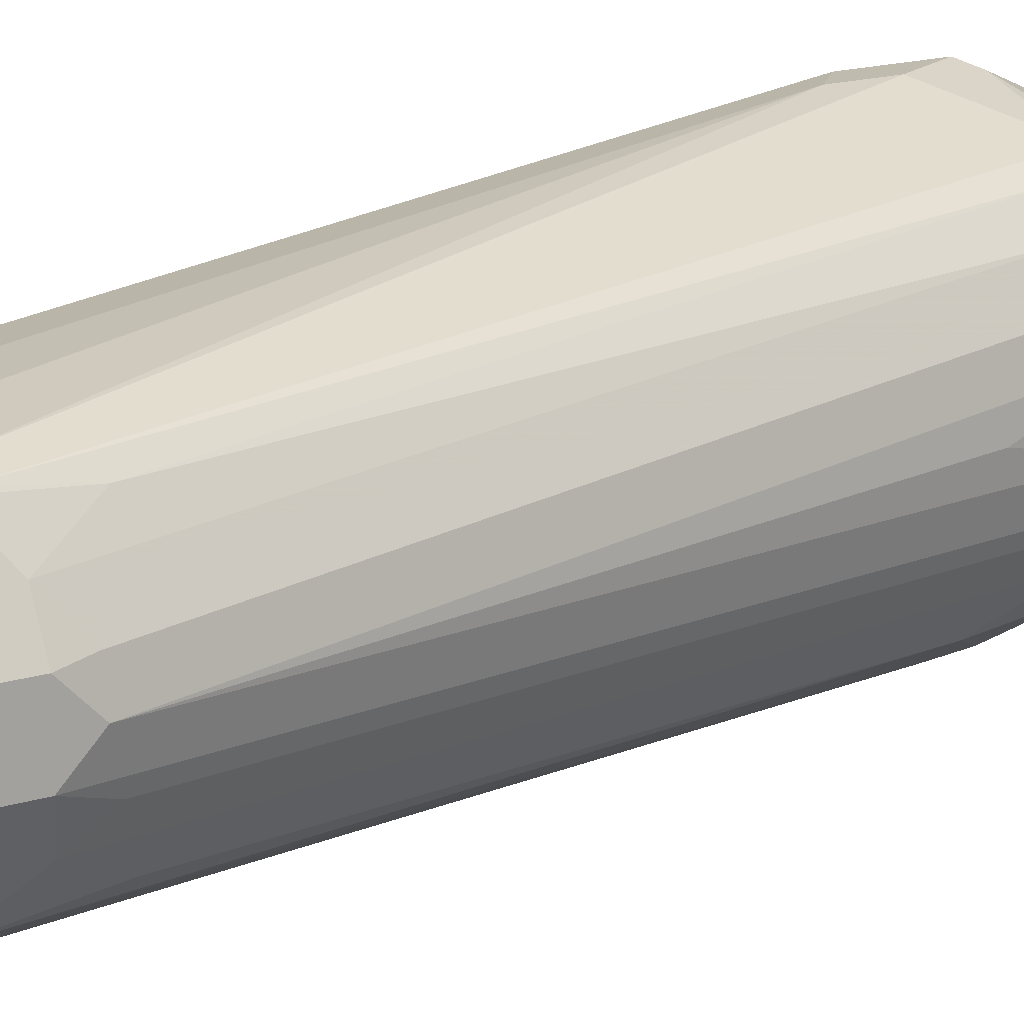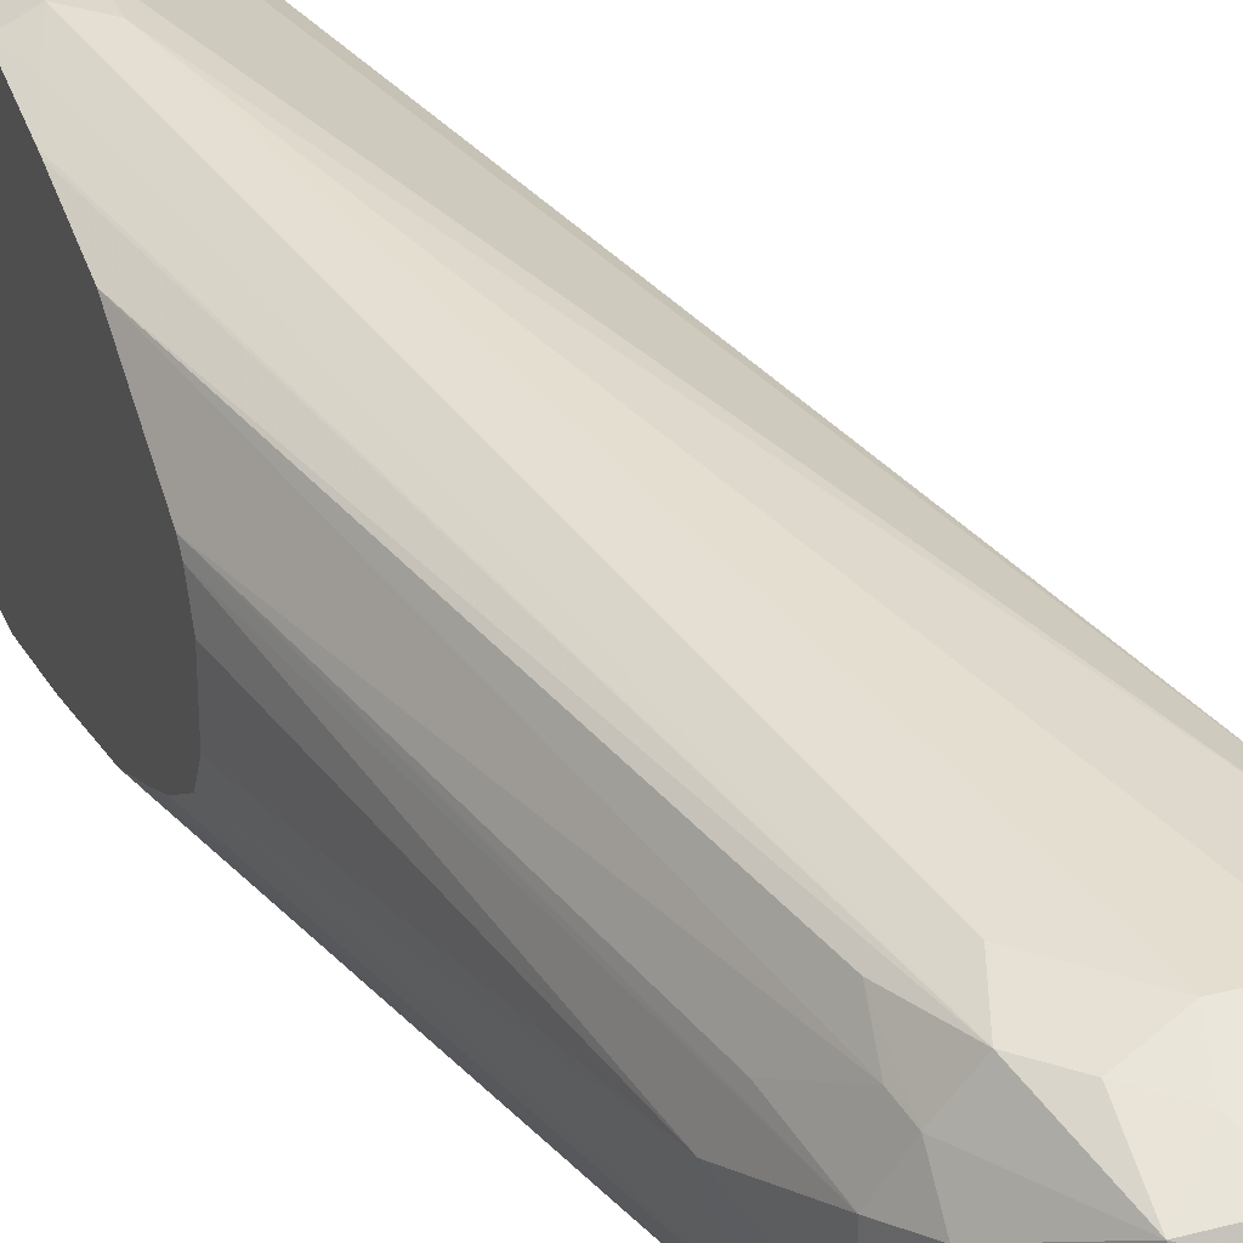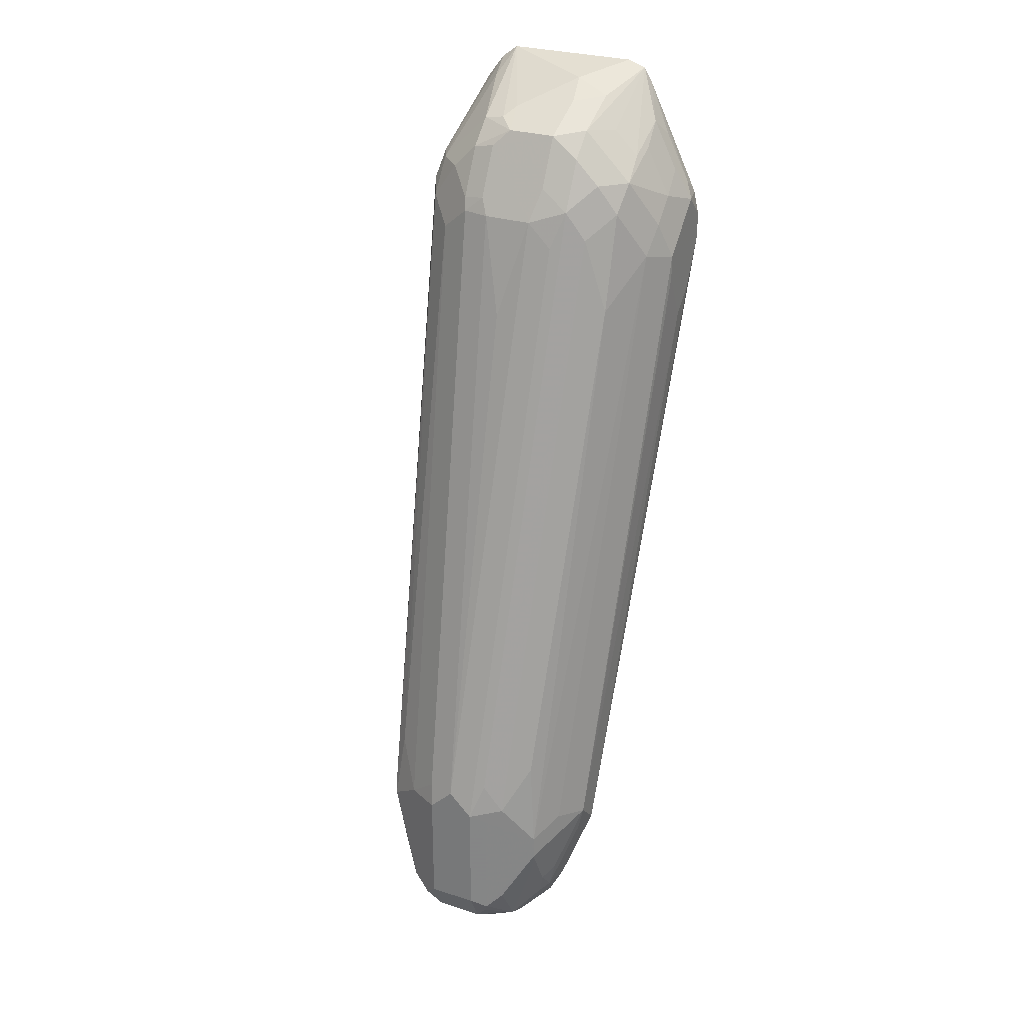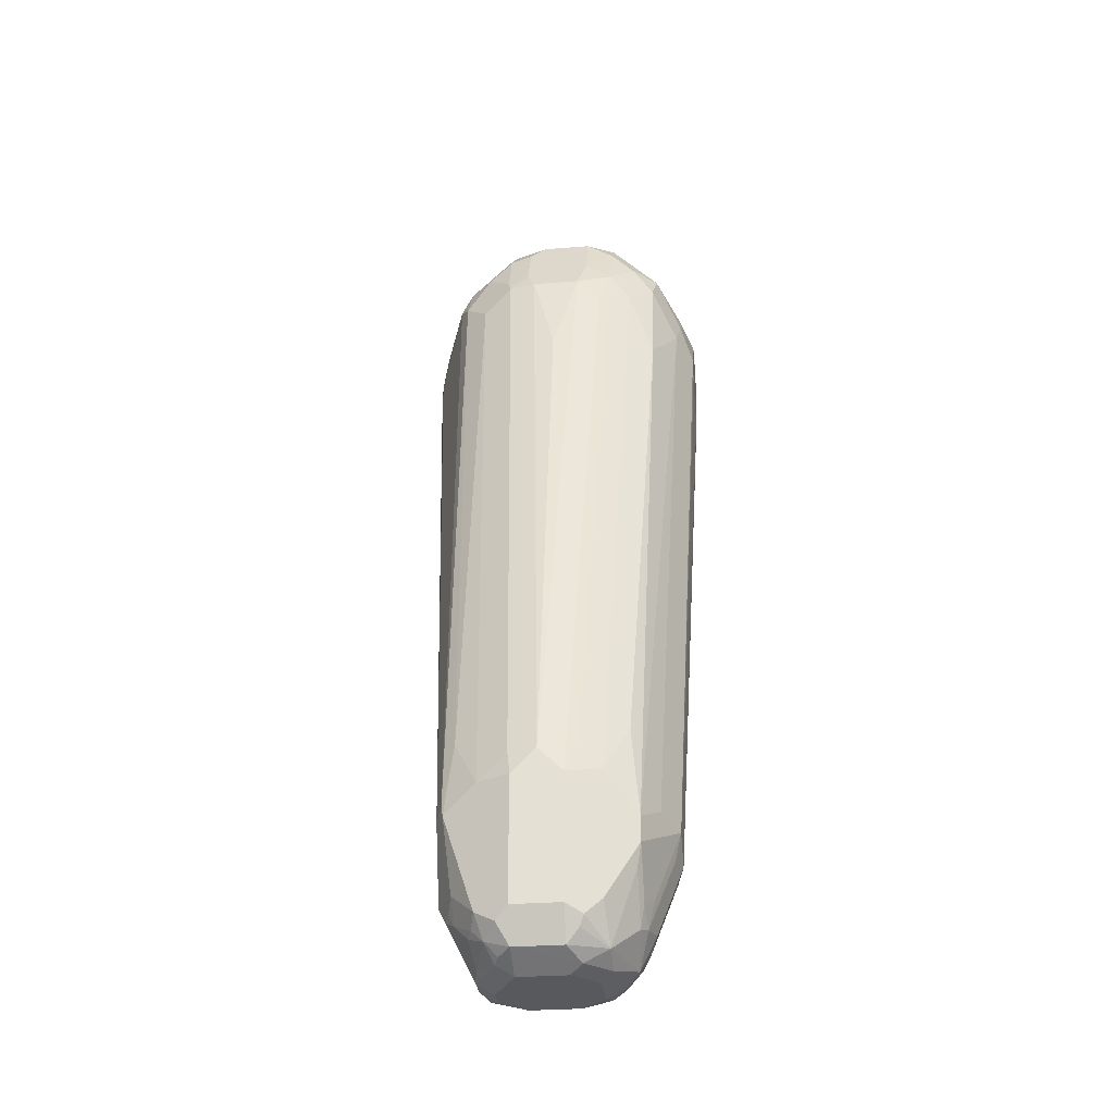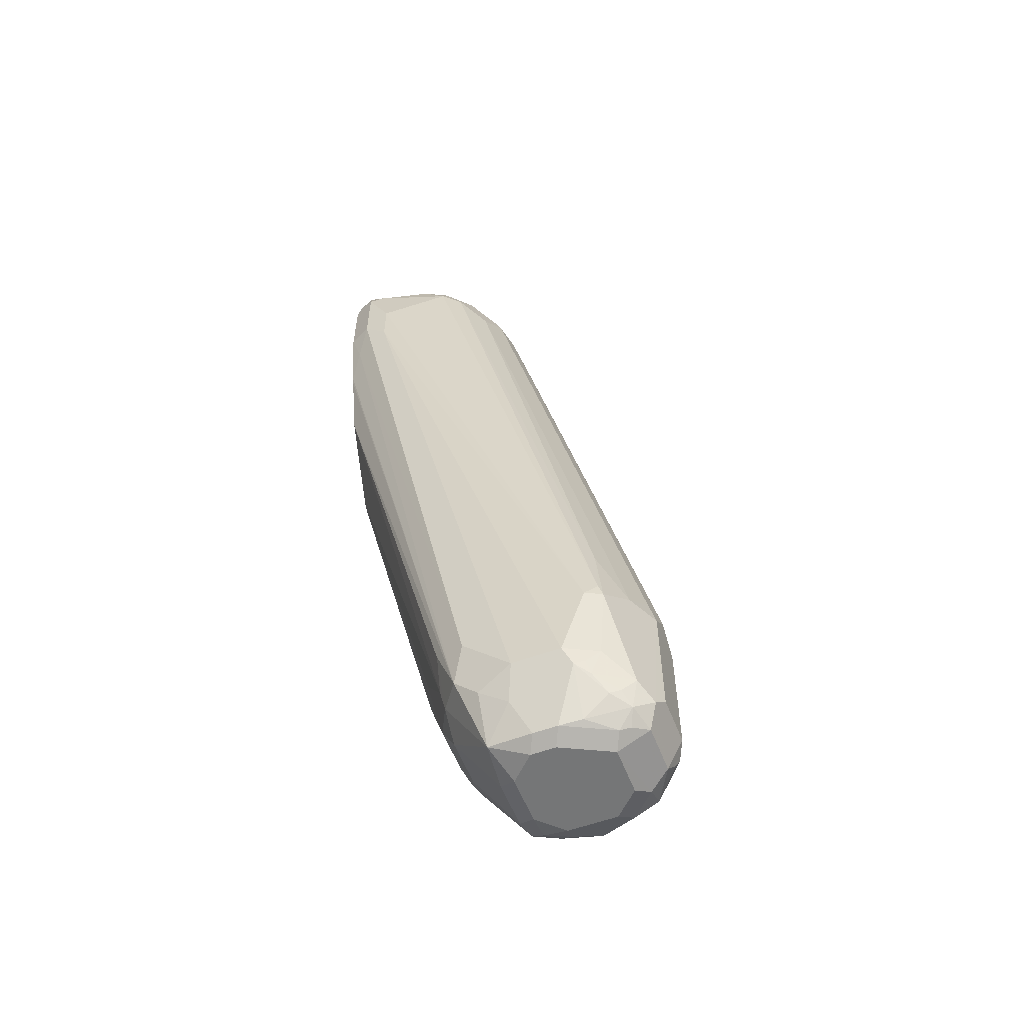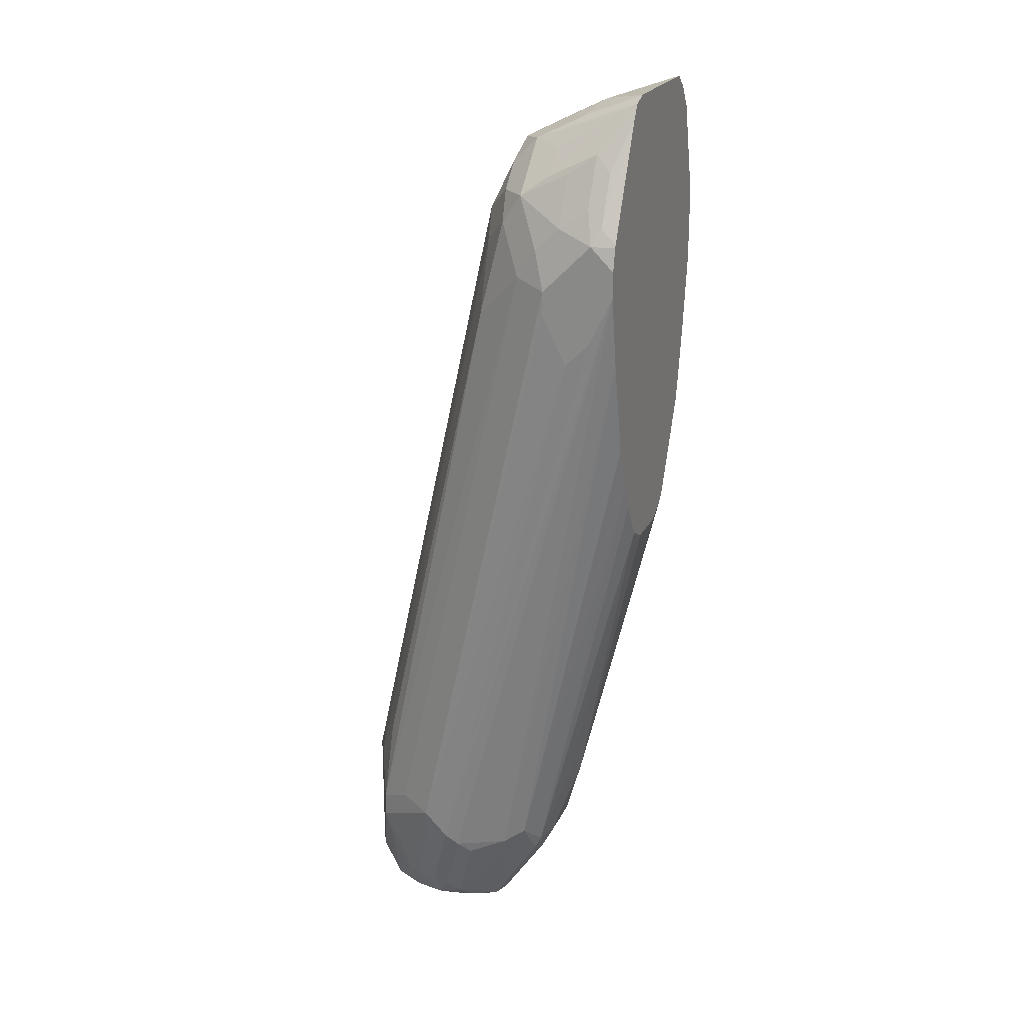
<metadata>
{"format":"obj","ext":"obj","renderer":"f3d","projection":"perspective","resolution":1024,"background":"white","views":[{"elev":16.1,"azim":56.7,"up":"+Z"},{"elev":31.5,"azim":-19.7,"up":"+Z"},{"elev":28.1,"azim":116.2,"up":"+Y"},{"elev":-29.9,"azim":96.6,"up":"+Y"},{"elev":-56.7,"azim":20.9,"up":"+Y"},{"elev":21.8,"azim":-159.7,"up":"+Y"}]}
</metadata>
<code>
v 0.5632 -0.3017 -1.181e-05
v 0.5582 -0.2816 0.002504
v 0.5498 -0.3017 0.02682
v 0.4375 0.2413 0.02263
v 0.4425 0.2413 -7.87e-06
v 0.4358 0.2548 0.006702
v 0.4324 0.2514 0.02513
v 0.4157 0.295 0.006702
v 0.4425 0.2413 -0.04022
v 0.4626 0.1609 -0.02011
v 0.5632 -0.2816 -0.02012
v 0.5632 -0.3017 -0.04022
v 0.4425 0.2212 -0.06033
v 0.4324 0.2514 -0.07039
v 0.5531 -0.2715 -0.05028
v 0.5498 -0.295 -0.06705
v 0.4291 0.228 -0.08714
v 0.5297 -0.2548 -0.08716
v 0.5364 -0.3285 -0.09386
v 0.5565 -0.3084 -0.05363
v 0.5632 -0.4023 -0.04022
v 0.5565 -0.409 -0.05363
v 0.5364 -0.3486 -0.09386
v 0.5498 -0.3956 -0.06705
v 0.533 -0.4274 -0.0704
v 0.5531 -0.4174 -0.05028
v 0.5498 -0.4291 -0.04022
v 0.5582 -0.4123 0.01005
v 0.5498 -0.4291 -1.181e-05
v 0.533 -0.4375 -0.05028
v 0.523 -0.4425 -1.181e-05
v 0.5381 -0.4325 0.01005
v 0.5297 -0.4358 0.0134
v 0.5431 -0.4224 0.0201
v 0.5498 -0.4023 0.02682
v 0.5381 -0.4123 0.03017
v 0.5205 -0.4023 0.04525
v 0.5297 -0.4157 0.03351
v 0.5095 -0.3956 0.05363
v 0.5179 -0.3922 0.05028
v 0.5029 -0.3822 0.06034
v 0.5297 -0.3822 0.04693
v 0.5364 -0.3218 0.05363
v 0.5297 -0.2615 0.04693
v 0.533 -0.3118 0.05531
v 0.523 -0.3218 0.06034
v 0.342 0.2011 0.1006
v 0.3922 0.2514 0.07541
v 0.409 0.2413 0.06704
v 0.4291 0.2212 0.04691
v 0.4124 0.2715 0.04524
v 0.4124 0.2916 0.02513
v 0.409 0.3084 -0.006718
v 0.3922 0.3118 0.02513
v 0.3956 0.3151 0.006702
v 0.3822 0.3218 -7.87e-06
v 0.3822 0.3218 -0.04022
v 0.409 0.3084 -0.04693
v 0.4291 0.2681 -0.04693
v 0.4124 0.2916 -0.07039
v 0.3922 0.3118 -0.07039
v 0.3688 0.3285 -0.04693
v 0.352 0.3319 -0.07039
v 0.342 0.3419 -0.04022
v 0.3027 0.3515 -0.06992
v 0.3027 0.3465 -0.08499
v 0.3688 0.3084 -0.08714
v 0.3688 0.2883 -0.1073
v 0.3922 0.2715 -0.1106
v 0.3285 0.3084 -0.1073
v 0.3027 0.3337 -0.09232
v 0.3027 0.3515 0.03928
v 0.3319 0.3319 0.04524
v 0.3922 0.2715 0.06537
v 0.3721 0.2715 0.07541
v 0.3621 0.2883 0.06704
v 0.3027 0.341 0.05303
v 0.3027 0.3417 0.05233
v 0.3027 0.3227 0.06669
v 0.3027 0.3218 0.06716
v 0.3319 0.2514 0.09554
v 0.3218 0.2413 0.1006
v 0.3084 0.2481 0.09386
v 0.3027 0.2574 0.08665
v 0.3027 0.2423 0.09098
v 0.3218 0.181 0.1006
v 0.342 0.1609 0.1006
v 0.4224 -0.342 0.06034
v 0.3118 0.1508 0.09051
v 0.4124 -0.3721 0.05028
v 0.3027 0.1216 0.08063
v 0.3027 0.1819 0.09098
v 0.3027 0.05482 0.06584
v 0.3027 0.1159 0.0795
v 0.3956 -0.3285 0.04693
v 0.3956 -0.3688 0.02682
v 0.3922 -0.352 0.03017
v 0.3721 -0.3118 0.01005
v 0.3822 -0.362 -1.181e-05
v 0.3027 -0.02561 0.0256
v 0.3027 -0.032 0.01915
v 0.3621 -0.3017 -0.02012
v 0.3822 -0.362 -0.04022
v 0.3956 -0.3889 -0.03352
v 0.3956 -0.3889 0.006704
v 0.4325 -0.4325 0.03017
v 0.4291 -0.4358 -0.00671
v 0.4291 -0.4358 -0.04692
v 0.3889 -0.3755 -0.04692
v 0.3872 -0.362 -0.06285
v 0.3922 -0.3721 -0.06536
v 0.3956 -0.342 -0.08716
v 0.3027 0.02016 -0.09097
v 0.3027 0.06128 -0.1088
v 0.3027 -0.0008903 -0.08091
v 0.3027 -0.032 -0.0608
v 0.3671 -0.3017 -0.04273
v 0.3027 -0.04206 -0.04117
v 0.3027 -0.04206 -0.0009529
v 0.3027 0.2011 -0.1408
v 0.3027 0.1417 -0.1289
v 0.4124 -0.352 -0.09554
v 0.4526 -0.352 -0.1157
v 0.4425 -0.362 -0.1081
v 0.4425 -0.4023 -0.08799
v 0.4124 -0.3721 -0.08548
v 0.4325 -0.4325 -0.06536
v 0.4626 -0.4224 -0.08799
v 0.4727 -0.4123 -0.09554
v 0.4827 -0.4291 -0.08716
v 0.4526 -0.4325 -0.07543
v 0.4425 -0.4375 -0.06285
v 0.4425 -0.4425 -0.04022
v 0.4626 -0.4425 -0.06033
v 0.4626 -0.4358 -0.07374
v 0.5129 -0.4375 -0.0704
v 0.5029 -0.4425 -0.06033
v 0.5129 -0.4073 -0.09051
v 0.533 -0.3671 -0.09051
v 0.5163 -0.3889 -0.09386
v 0.5029 -0.4048 -0.09554
v 0.5029 -0.3822 -0.1006
v 0.4827 -0.3218 -0.1207
v 0.4827 -0.3444 -0.1157
v 0.4626 -0.342 -0.1207
v 0.342 0.1408 -0.1408
v 0.3218 0.1609 -0.1408
v 0.4827 -0.4023 -0.1006
v 0.3621 0.2011 -0.1408
v 0.3621 0.181 -0.1408
v 0.5095 -0.3151 -0.1073
v 0.3889 0.2078 -0.1274
v 0.4291 0.1676 -0.1073
v 0.409 0.2481 -0.1073
v 0.4124 0.2715 -0.0905
v 0.3721 0.2313 -0.1307
v 0.352 0.2514 -0.1307
v 0.352 0.2916 -0.1106
v 0.3285 0.2681 -0.1274
v 0.3218 0.2413 -0.1408
v 0.3027 0.2222 -0.1408
v 0.3027 0.2413 -0.1365
v 0.3151 0.2548 -0.1341
v 0.3151 0.295 -0.114
v 0.3027 0.2442 -0.1354
v 0.523 -0.4425 -0.04022
v 0.4425 -0.4425 -1.181e-05
v 0.4827 -0.4425 0.0201
v 0.4626 -0.4425 0.0201
v 0.4693 -0.4358 0.03351
v 0.4894 -0.4358 0.03351
v 0.4559 -0.409 0.04693
v 0.4325 -0.3922 0.05028
v 0.4626 -0.3822 0.06034
v 0.5079 -0.4325 0.03017
v 0.5632 -0.4023 -1.181e-05
f 136 130 25
f 145 123 120
f 147 145 120
f 147 120 146
f 147 146 145
f 145 146 143
f 145 143 144
f 144 143 141
f 142 140 141
f 142 143 140
f 145 129 123
f 140 138 141
f 25 130 138
f 139 138 140
f 139 140 23
f 139 24 25
f 139 25 138
f 142 141 143
f 139 23 24
f 19 23 151
f 145 141 148
f 154 17 153
f 136 25 30
f 18 153 17
f 19 153 18
f 19 152 153
f 19 151 152
f 19 20 23
f 151 23 143
f 145 148 129
f 151 143 149
f 150 143 146
f 150 146 149
f 146 120 149
f 124 123 129
f 129 148 130
f 141 138 130
f 141 130 148
f 145 144 141
f 150 149 143
f 136 30 137
f 93 72 116
f 136 134 135
f 121 114 120
f 115 116 114
f 114 116 120
f 120 116 71
f 71 116 72
f 79 72 85
f 85 72 93
f 101 93 116
f 121 112 114
f 119 101 116
f 118 102 119
f 118 119 116
f 118 116 102
f 117 102 116
f 110 103 102
f 110 102 117
f 110 117 116
f 155 17 154
f 119 102 101
f 136 137 134
f 121 122 112
f 122 120 123
f 136 135 130
f 131 130 135
f 132 131 135
f 132 135 134
f 132 134 133
f 132 133 108
f 132 108 127
f 132 127 131
f 121 120 122
f 128 131 127
f 128 129 130
f 128 124 129
f 125 124 128
f 125 128 127
f 125 127 126
f 125 126 122
f 125 122 124
f 124 122 123
f 128 130 131
f 155 14 17
f 46 87 41
f 155 69 60
f 36 38 34
f 168 31 171
f 171 31 33
f 175 171 33
f 175 33 34
f 175 34 38
f 39 175 38
f 39 171 175
f 174 41 87
f 39 41 171
f 172 41 174
f 173 172 174
f 173 174 88
f 173 88 90
f 106 90 96
f 106 173 90
f 106 172 173
f 106 170 172
f 171 41 172
f 170 171 172
f 88 174 87
f 42 46 41
f 110 116 115
f 21 12 1
f 176 28 21
f 176 21 1
f 176 1 28
f 28 1 3
f 50 51 49
f 126 112 122
f 46 47 87
f 126 111 112
f 111 127 109
f 108 109 127
f 134 137 167
f 133 134 167
f 108 133 107
f 107 133 167
f 106 107 167
f 42 43 46
f 126 127 111
f 155 60 14
f 170 168 171
f 169 170 106
f 164 71 70
f 164 70 163
f 160 163 70
f 160 162 163
f 160 161 162
f 160 149 161
f 160 157 149
f 159 157 160
f 164 163 71
f 159 160 70
f 158 157 70
f 158 70 69
f 158 69 157
f 157 69 156
f 156 69 152
f 154 153 152
f 154 152 69
f 155 154 69
f 159 70 157
f 169 168 170
f 165 161 71
f 162 165 163
f 169 106 167
f 169 167 168
f 168 167 31
f 31 167 137
f 166 30 31
f 166 31 137
f 166 137 30
f 30 25 27
f 162 161 165
f 140 143 23
f 59 9 14
f 60 59 14
f 61 60 69
f 151 149 152
f 156 152 149
f 157 156 149
f 161 149 120
f 161 120 71
f 17 14 15
f 113 110 115
f 165 71 163
f 113 114 112
f 45 44 49
f 45 49 48
f 45 48 47
f 45 47 46
f 45 46 43
f 45 43 44
f 43 3 44
f 43 28 3
f 44 50 49
f 35 28 43
f 37 35 42
f 40 42 41
f 40 41 39
f 40 39 37
f 37 39 38
f 37 38 36
f 37 36 35
f 35 36 34
f 35 43 42
f 35 34 28
f 44 3 50
f 50 3 4
f 63 64 62
f 63 62 61
f 61 62 58
f 61 58 60
f 60 58 59
f 59 58 9
f 8 9 58
f 53 8 58
f 113 115 114
f 53 58 57
f 53 56 55
f 53 55 54
f 53 54 52
f 53 52 8
f 7 8 52
f 7 52 51
f 7 51 50
f 7 50 4
f 53 57 56
f 63 65 64
f 29 28 34
f 32 34 33
f 13 15 14
f 13 14 9
f 13 9 11
f 13 11 12
f 12 11 1
f 2 1 11
f 5 2 11
f 10 5 11
f 13 12 15
f 10 11 9
f 6 5 9
f 6 9 8
f 6 8 7
f 6 7 4
f 6 4 5
f 5 4 2
f 2 4 3
f 2 3 1
f 10 9 5
f 32 29 34
f 16 15 12
f 16 18 17
f 32 33 31
f 32 31 29
f 29 31 30
f 29 30 27
f 29 27 28
f 28 27 21
f 26 22 21
f 26 21 27
f 16 17 15
f 26 27 25
f 22 25 24
f 22 24 23
f 22 23 20
f 22 20 21
f 20 12 21
f 16 12 20
f 16 20 19
f 16 19 18
f 26 25 22
f 63 66 65
f 40 37 42
f 67 66 61
f 98 96 97
f 97 96 95
f 95 96 90
f 95 90 93
f 94 93 90
f 94 90 91
f 94 91 93
f 91 92 93
f 98 99 96
f 92 85 93
f 89 86 92
f 89 92 91
f 89 91 90
f 89 90 88
f 89 88 86
f 86 88 87
f 86 87 47
f 48 75 81
f 86 85 92
f 48 81 47
f 98 100 99
f 97 93 100
f 113 112 110
f 110 112 111
f 110 111 109
f 110 109 103
f 104 103 109
f 104 109 108
f 104 108 107
f 63 61 66
f 98 97 100
f 105 107 106
f 105 96 99
f 105 99 104
f 104 99 103
f 103 99 102
f 99 101 102
f 99 100 101
f 100 93 101
f 97 95 93
f 105 106 96
f 82 47 81
f 105 104 107
f 82 85 86
f 54 74 52
f 54 73 74
f 54 72 73
f 54 55 72
f 56 72 55
f 62 57 58
f 62 64 57
f 56 57 64
f 74 51 52
f 56 64 72
f 65 66 72
f 66 71 72
f 66 70 71
f 68 70 66
f 68 61 69
f 67 61 68
f 67 68 66
f 82 86 47
f 65 72 64
f 74 49 51
f 68 69 70
f 74 75 48
f 74 48 49
f 84 85 83
f 84 79 85
f 82 83 85
f 80 84 83
f 80 83 82
f 80 82 81
f 80 81 75
f 80 75 79
f 80 79 84
f 77 72 79
f 78 73 72
f 78 72 77
f 78 77 73
f 76 74 73
f 76 73 77
f 76 77 75
f 77 79 75
f 76 75 74

</code>
